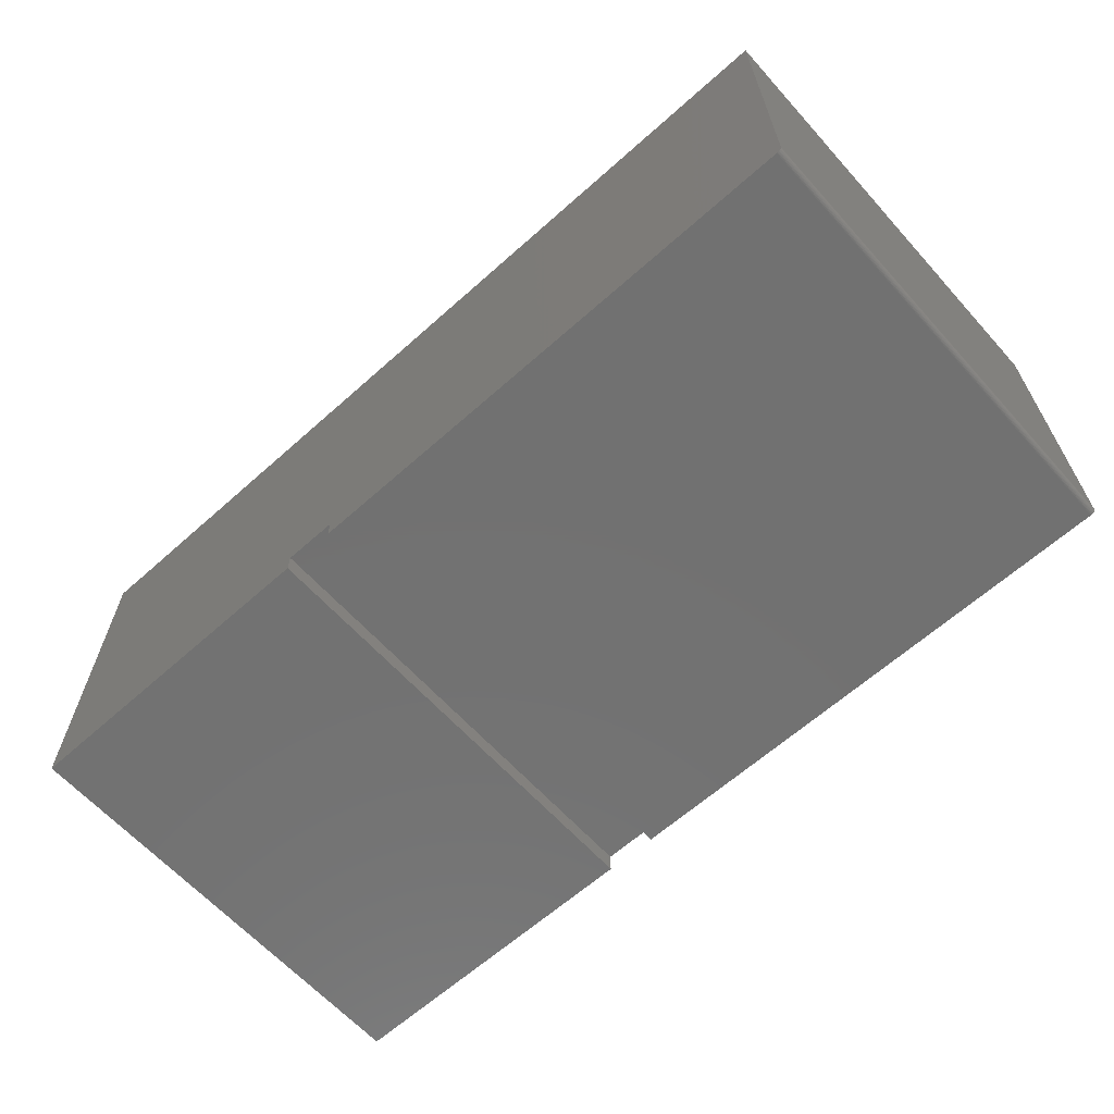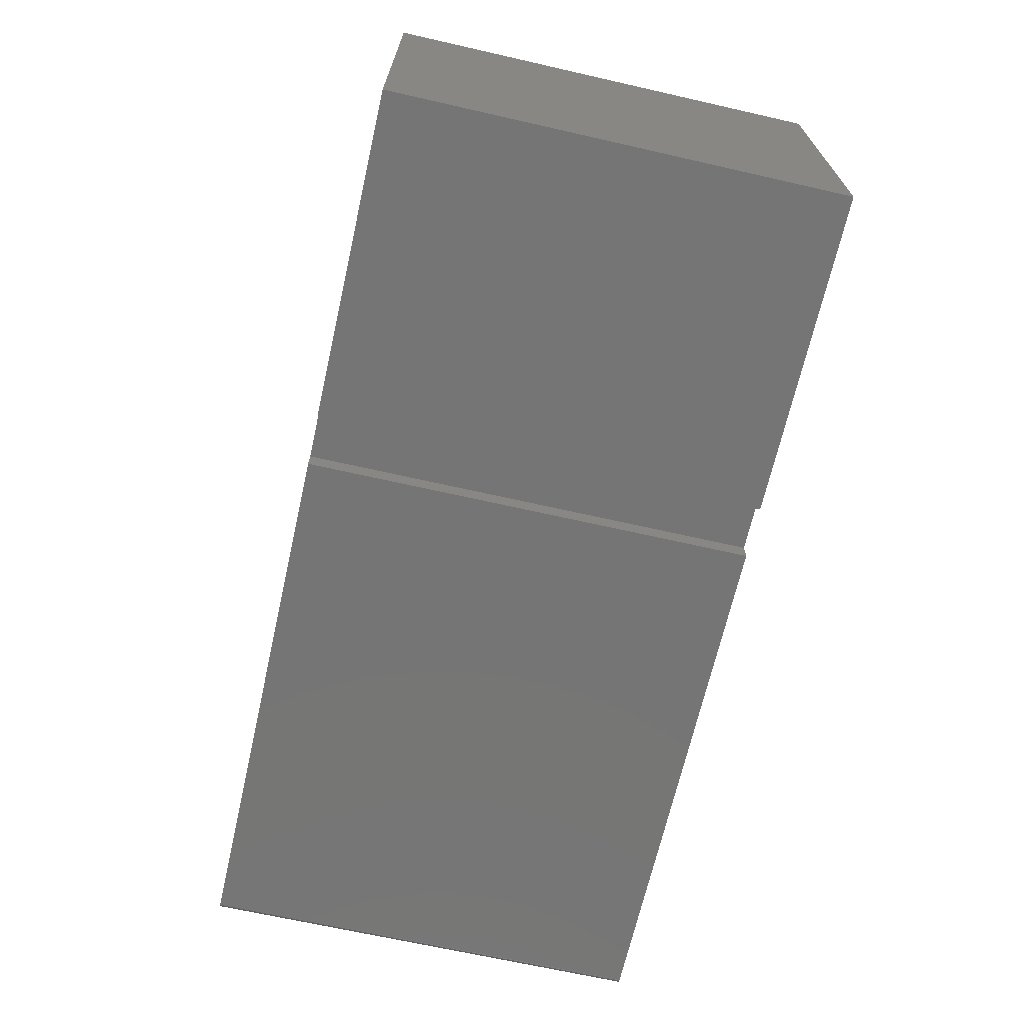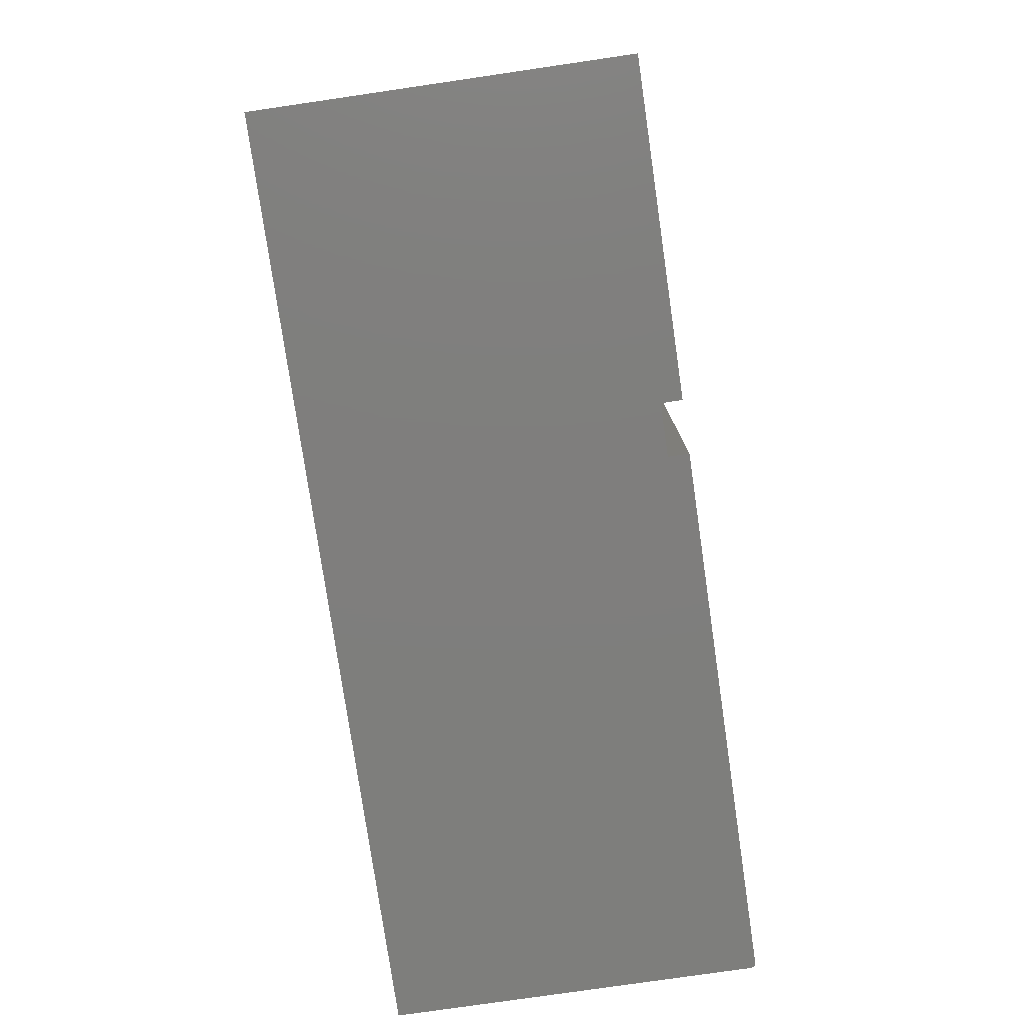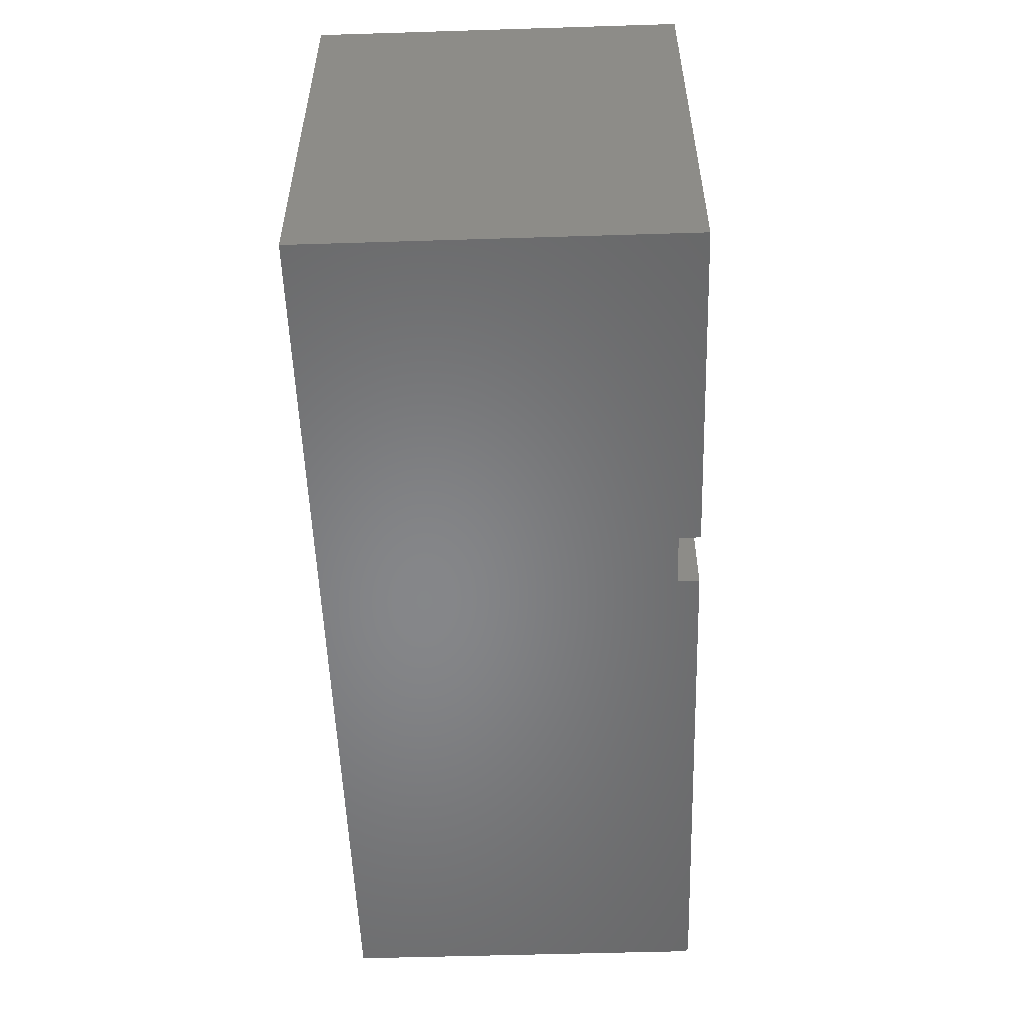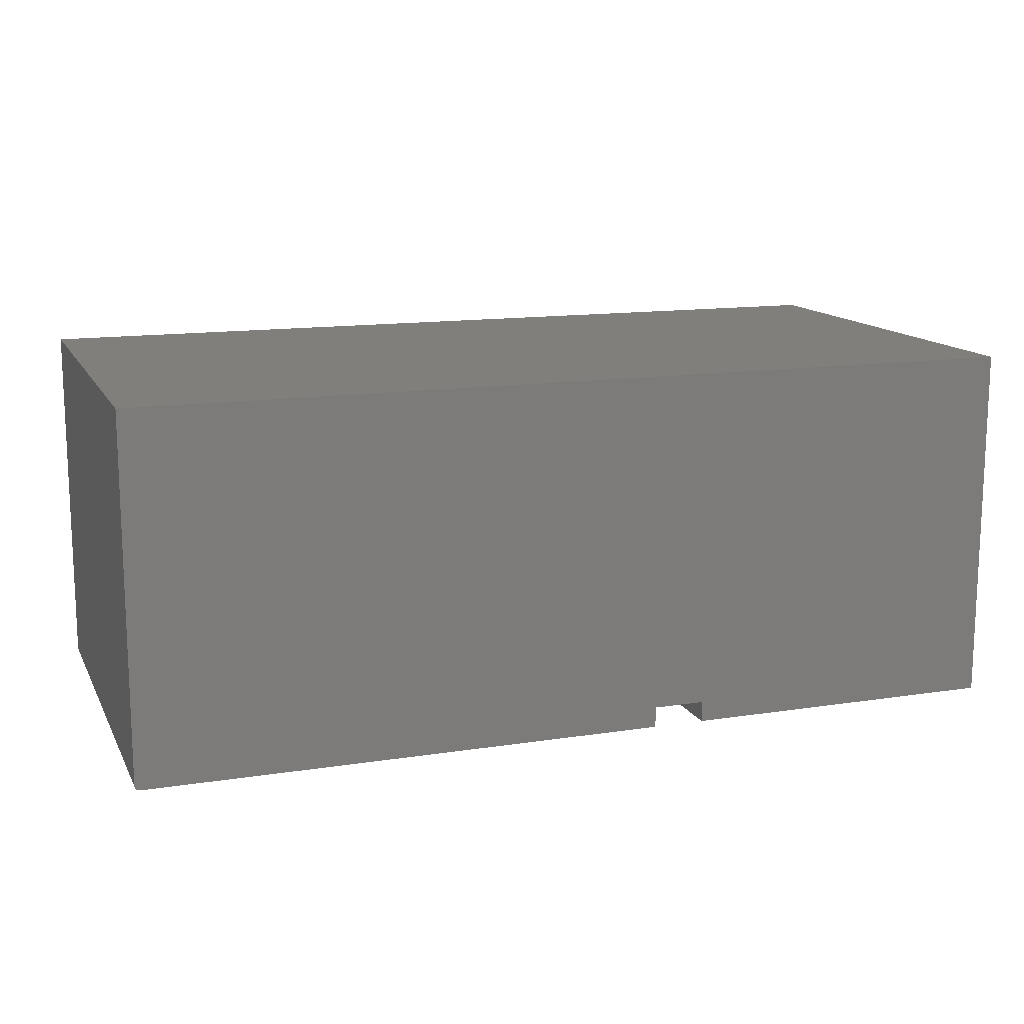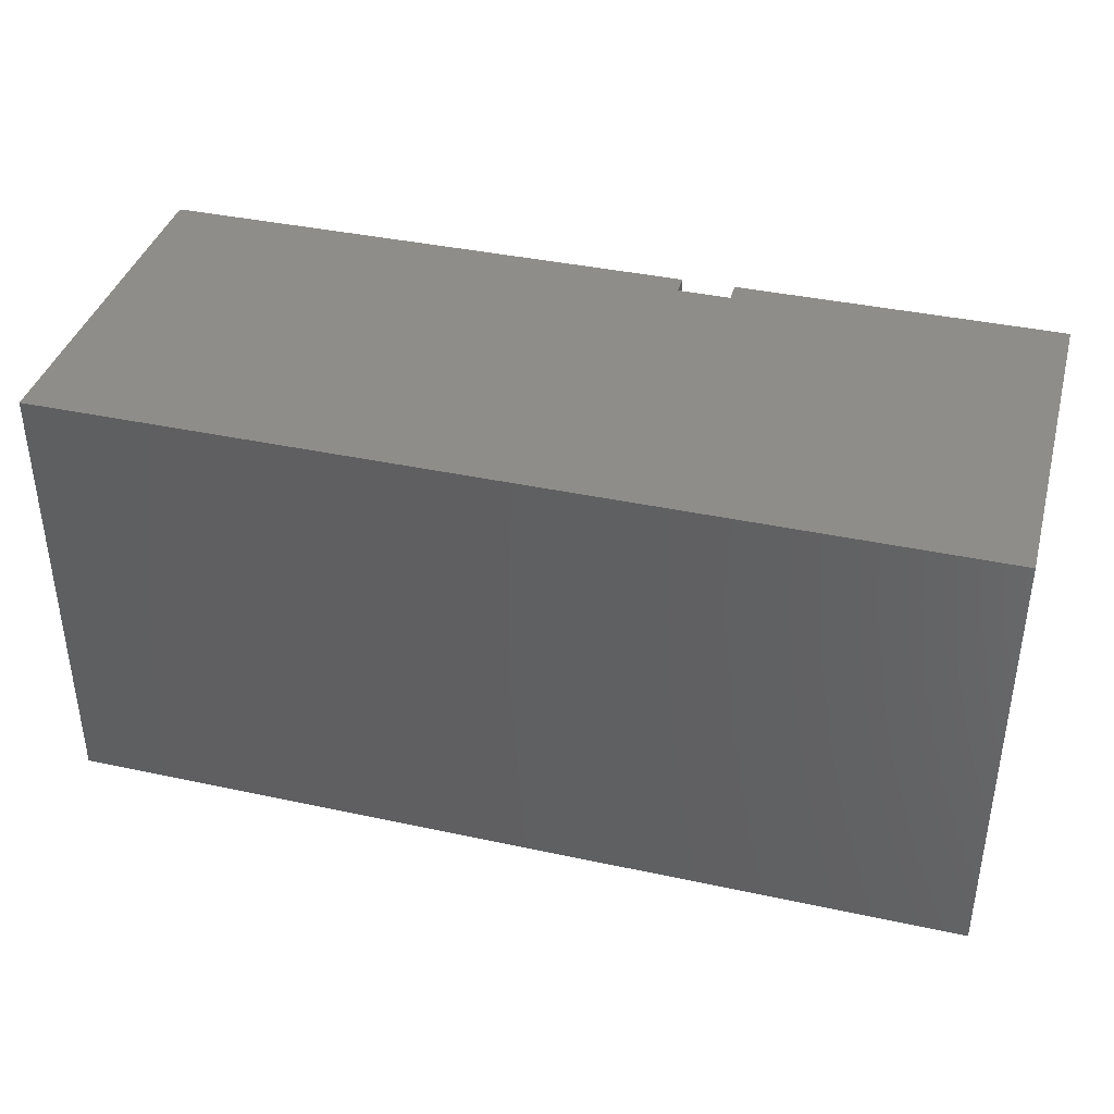
<metadata>
{"format":"stl","ext":"stl","renderer":"f3d","projection":"perspective","resolution":1024,"background":"white","views":[{"elev":-63.5,"azim":42.0,"up":"+Y"},{"elev":-67.8,"azim":-102.8,"up":"+Y"},{"elev":-78.2,"azim":-81.7,"up":"+Z"},{"elev":-53.5,"azim":-88.1,"up":"+Z"},{"elev":13.6,"azim":160.8,"up":"+Y"},{"elev":38.7,"azim":-164.8,"up":"+Z"}]}
</metadata>
<code>
# stl→obj: 36 verts, 68 faces
v 0.6868 -0.5384 0.6797
v 0.6855 -0.5427 0.6797
v 0.6867 -0.5399 0.6797
v 0.6862 -0.5414 0.6797
v -0.6868 0.006414 0.6797
v -0.6868 -0.5462 0.6797
v -0.1974 -0.5146 0.6797
v -0.1184 -0.5146 0.6797
v 0.6868 0.006414 0.6797
v -0.4342 -0.5462 0.6797
v -0.2132 -0.5462 0.6797
v -0.1974 -0.5462 0.6797
v 0.6834 -0.5449 0.6797
v -0.1184 -0.5462 0.6797
v 0.679 -0.5462 0.6797
v 0.6806 -0.5461 0.6797
v 0.682 -0.5456 0.6797
v 0.6846 -0.5439 0.6797
v 0.6867 -0.5399 0
v 0.6855 -0.5427 0
v 0.6868 -0.5384 0
v 0.6862 -0.5414 0
v -0.6868 0.006414 0
v 0.6868 0.006414 0
v -0.1184 -0.5146 0
v -0.1974 -0.5146 0
v -0.6868 -0.5462 0
v -0.1974 -0.5462 0
v -0.2132 -0.5462 0
v -0.4342 -0.5462 0
v 0.6834 -0.5449 0
v 0.682 -0.5456 0
v 0.6806 -0.5461 0
v 0.679 -0.5462 0
v -0.1184 -0.5462 0
v 0.6846 -0.5439 0
f 1 2 3
f 2 4 3
f 5 6 7
f 5 7 8
f 5 8 1
f 5 1 9
f 7 6 10
f 7 10 11
f 7 11 12
f 13 14 15
f 13 15 16
f 13 16 17
f 8 14 13
f 8 13 18
f 8 18 2
f 8 2 1
f 19 20 21
f 19 22 20
f 23 24 21
f 23 21 25
f 23 25 26
f 23 26 27
f 26 28 29
f 26 29 30
f 26 30 27
f 31 32 33
f 31 33 34
f 31 34 35
f 25 21 20
f 25 20 36
f 25 36 31
f 25 31 35
f 21 24 1
f 1 24 9
f 14 35 15
f 15 35 34
f 21 1 19
f 19 1 3
f 19 3 22
f 22 3 4
f 22 4 20
f 20 4 2
f 20 2 36
f 36 2 18
f 36 18 31
f 31 18 13
f 31 13 32
f 32 13 17
f 32 17 33
f 33 17 16
f 33 16 34
f 34 16 15
f 23 27 5
f 5 27 6
f 9 24 5
f 5 24 23
f 25 35 8
f 8 35 14
f 26 25 7
f 7 25 8
f 28 26 12
f 12 26 7
f 11 29 12
f 12 29 28
f 10 30 11
f 11 30 29
f 6 27 10
f 10 27 30

</code>
